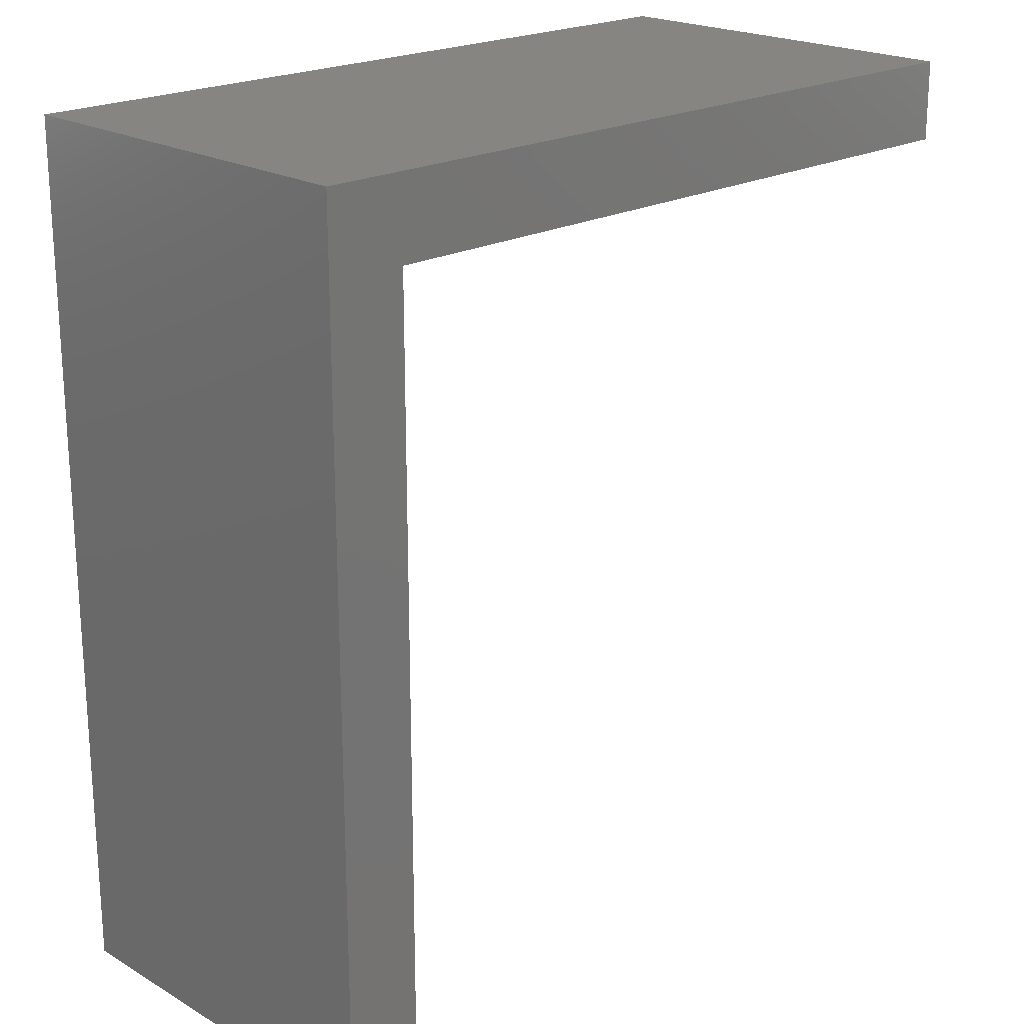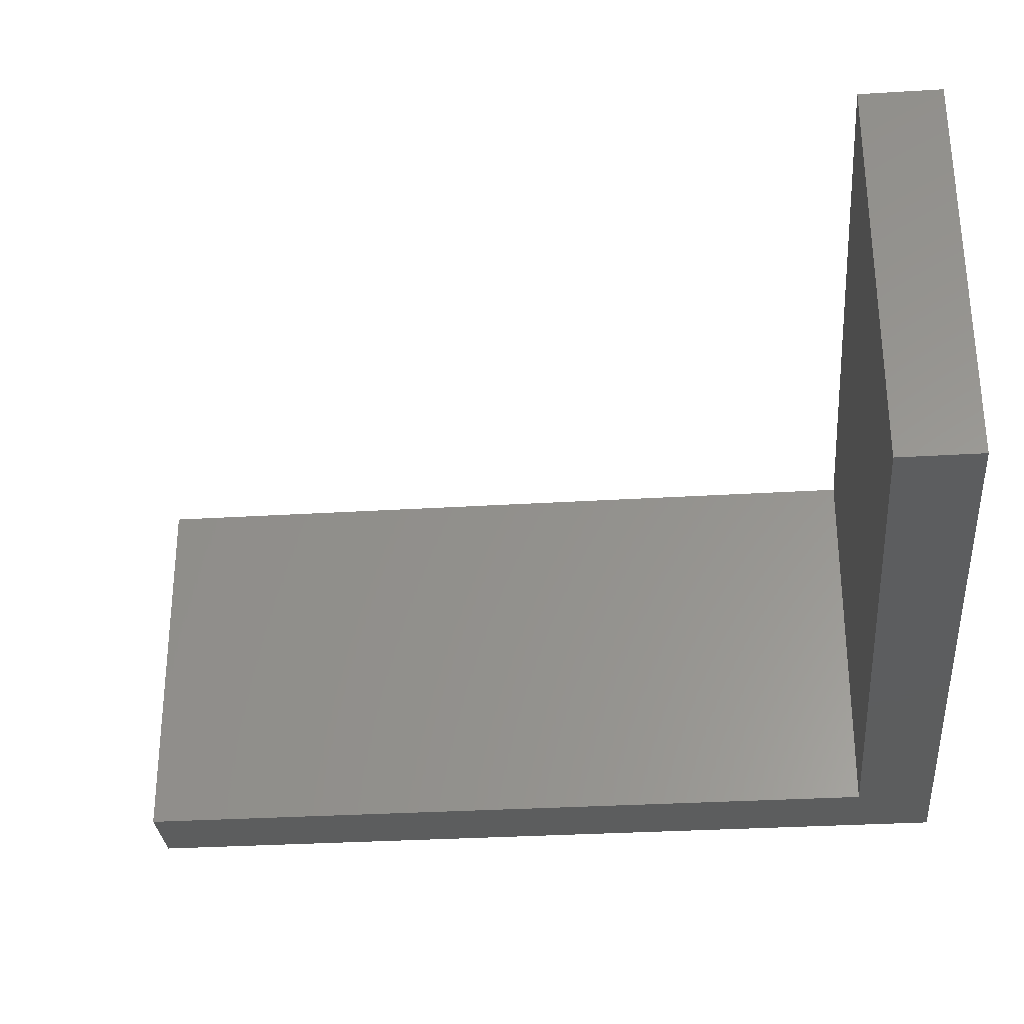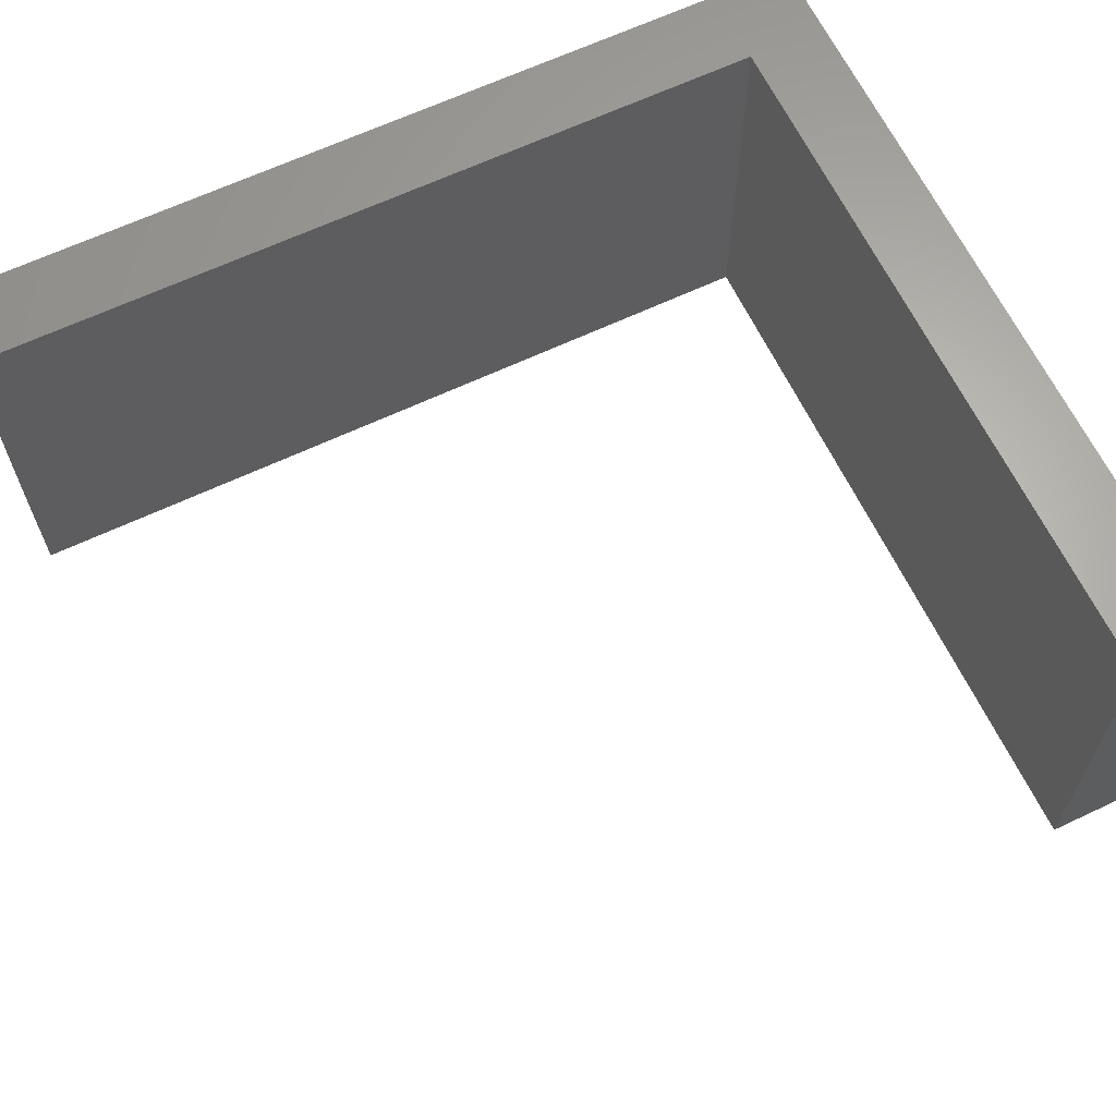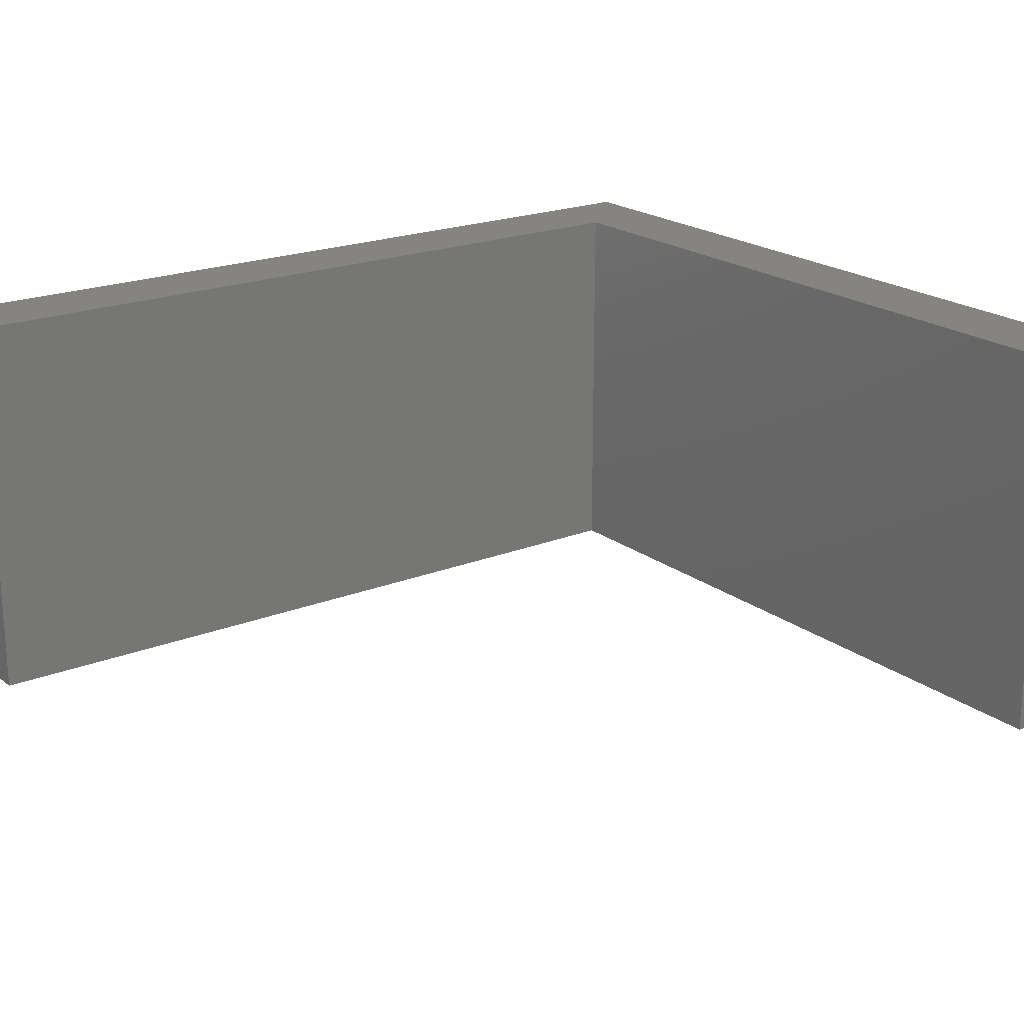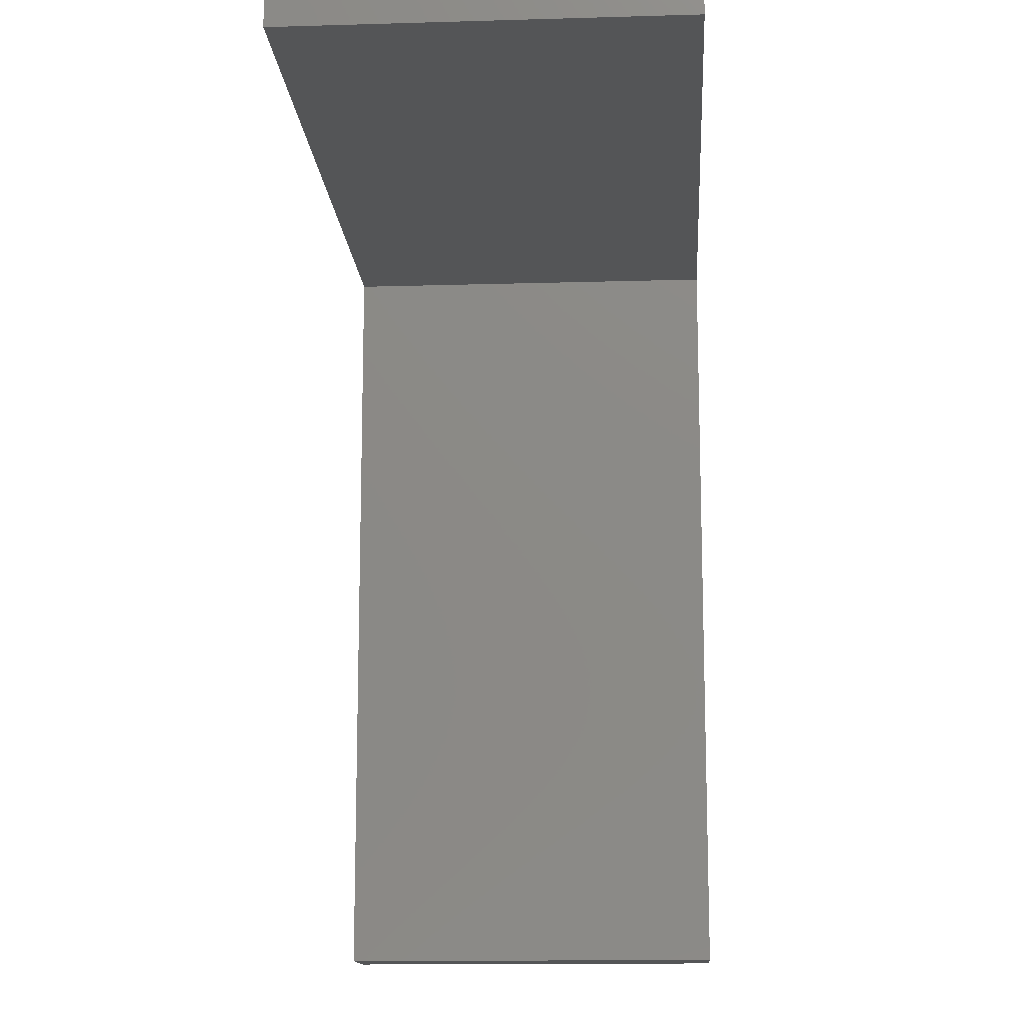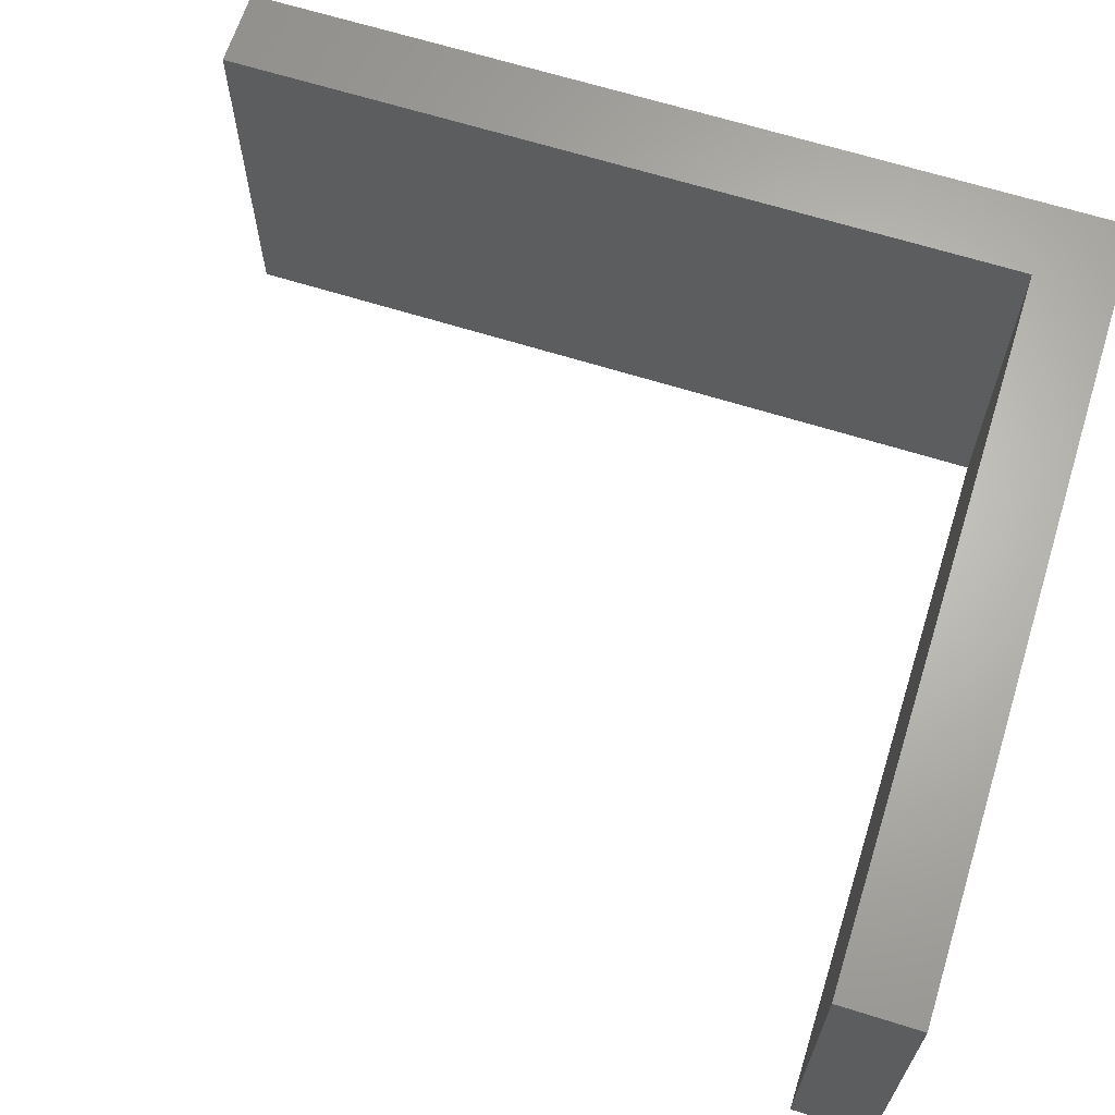
<metadata>
{"format":"stl","ext":"stl","renderer":"f3d","projection":"perspective","resolution":1024,"background":"white","views":[{"elev":21.0,"azim":-44.1,"up":"+Y"},{"elev":-30.5,"azim":95.1,"up":"+Z"},{"elev":64.3,"azim":64.5,"up":"+Z"},{"elev":20.4,"azim":53.8,"up":"+Z"},{"elev":-13.6,"azim":93.8,"up":"+Y"},{"elev":65.5,"azim":107.5,"up":"+Z"}]}
</metadata>
<code>
# stl→obj: 14 verts, 24 faces
v 5 5 2.5
v 5 6 -2.5
v 5 5 -2.5
v 5 6 2.5
v 5 -5 -2.5
v 5 -5 2.5
v 6 5 2.5
v 15 6 2.5
v 15 5 2.5
v 15 6 -2.5
v 6 5 -2.5
v 15 5 -2.5
v 6 -5 -2.5
v 6 -5 2.5
f 1 2 3
f 1 4 2
f 1 3 5
f 1 5 6
f 7 4 1
f 8 7 9
f 8 4 7
f 8 10 2
f 8 2 4
f 11 3 2
f 10 12 11
f 10 11 2
f 3 13 5
f 3 11 13
f 1 6 14
f 1 14 7
f 14 5 13
f 14 6 5
f 9 12 10
f 9 10 8
f 9 11 12
f 9 7 11
f 7 13 11
f 7 14 13

</code>
